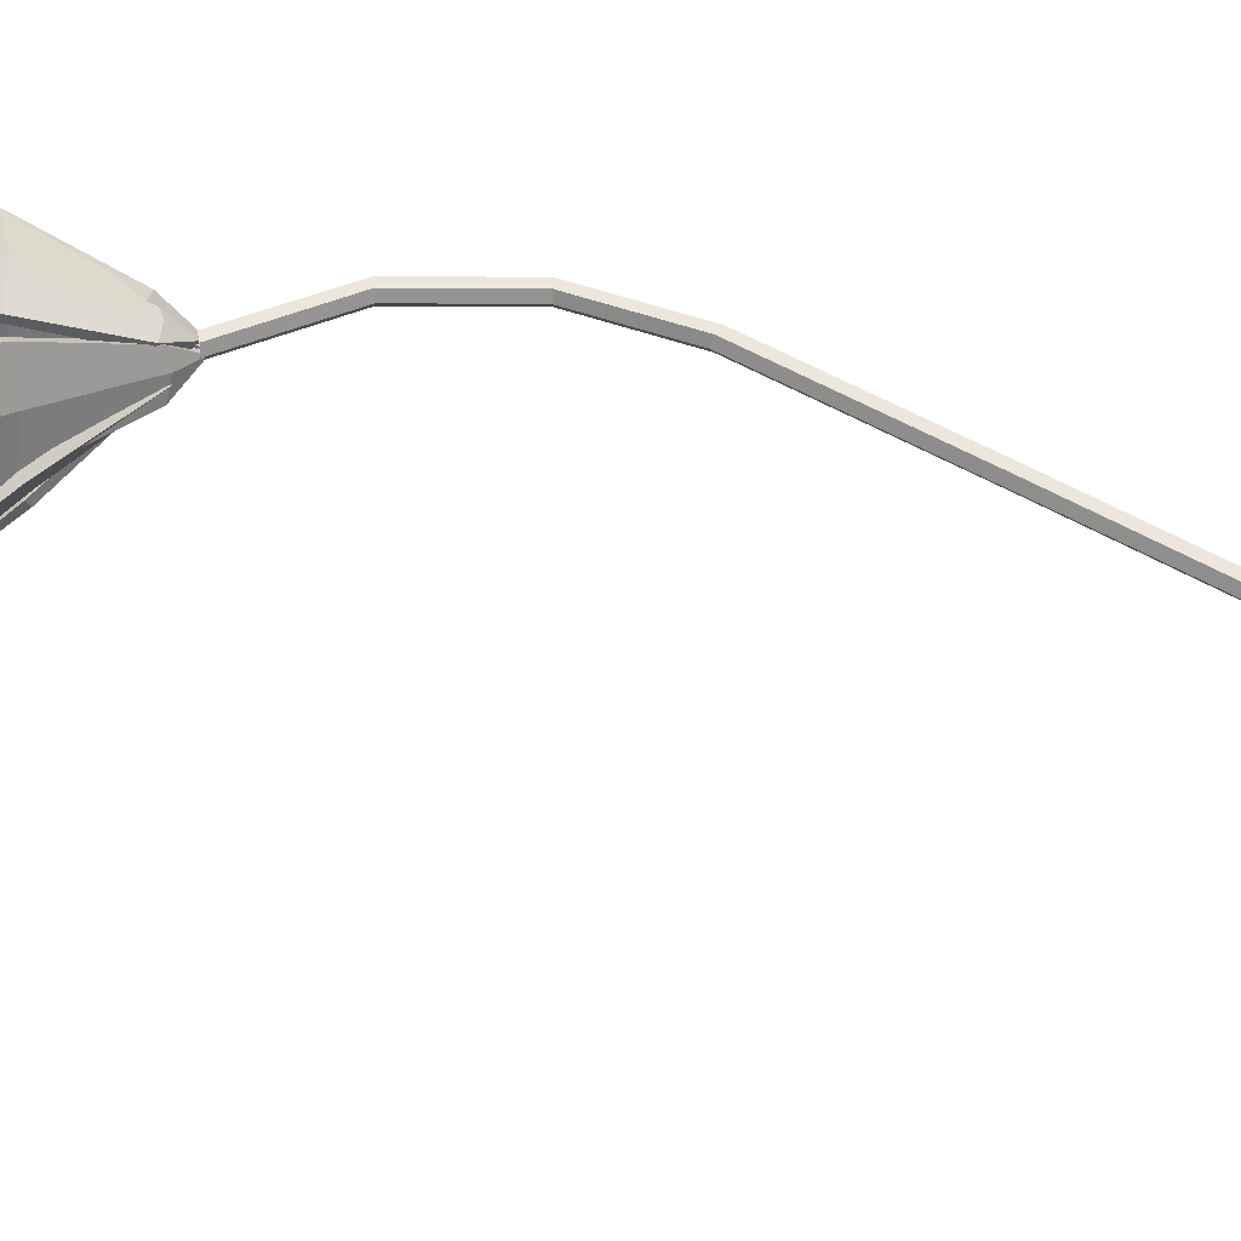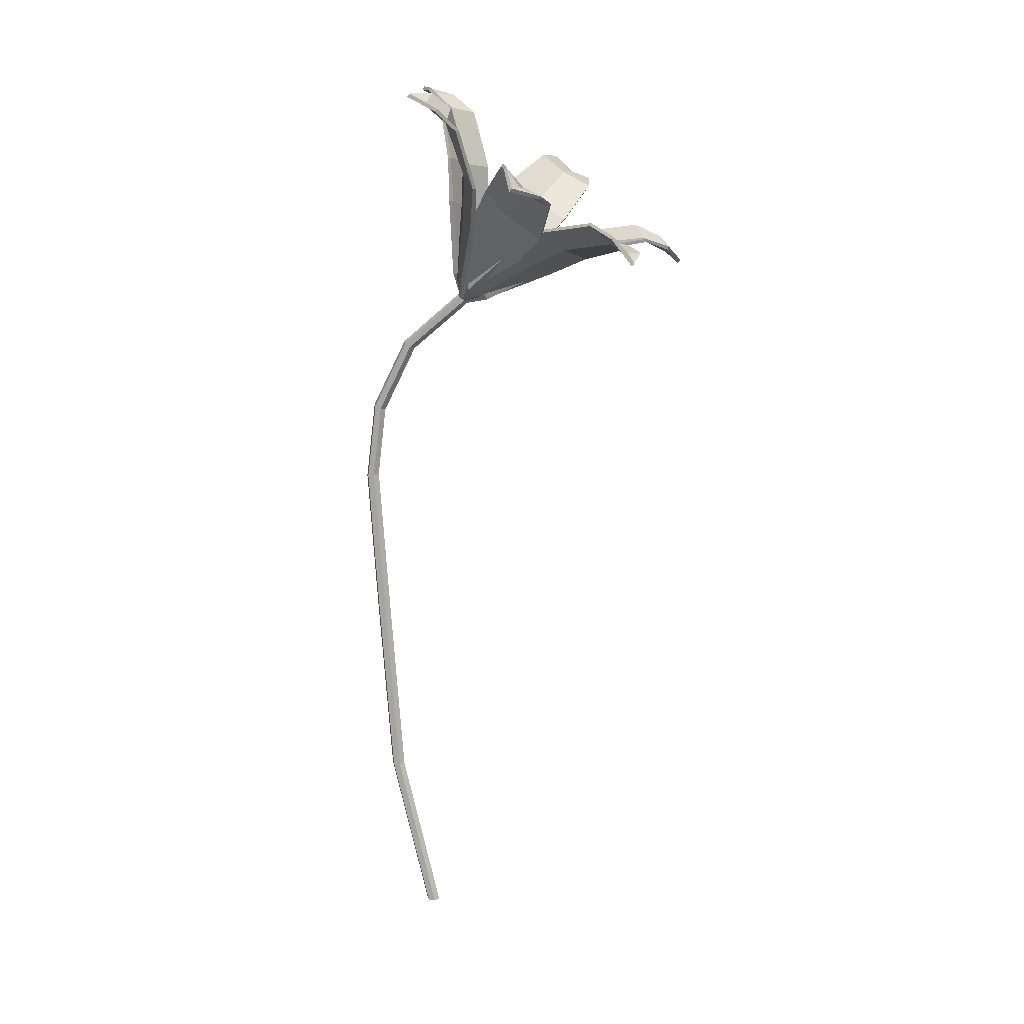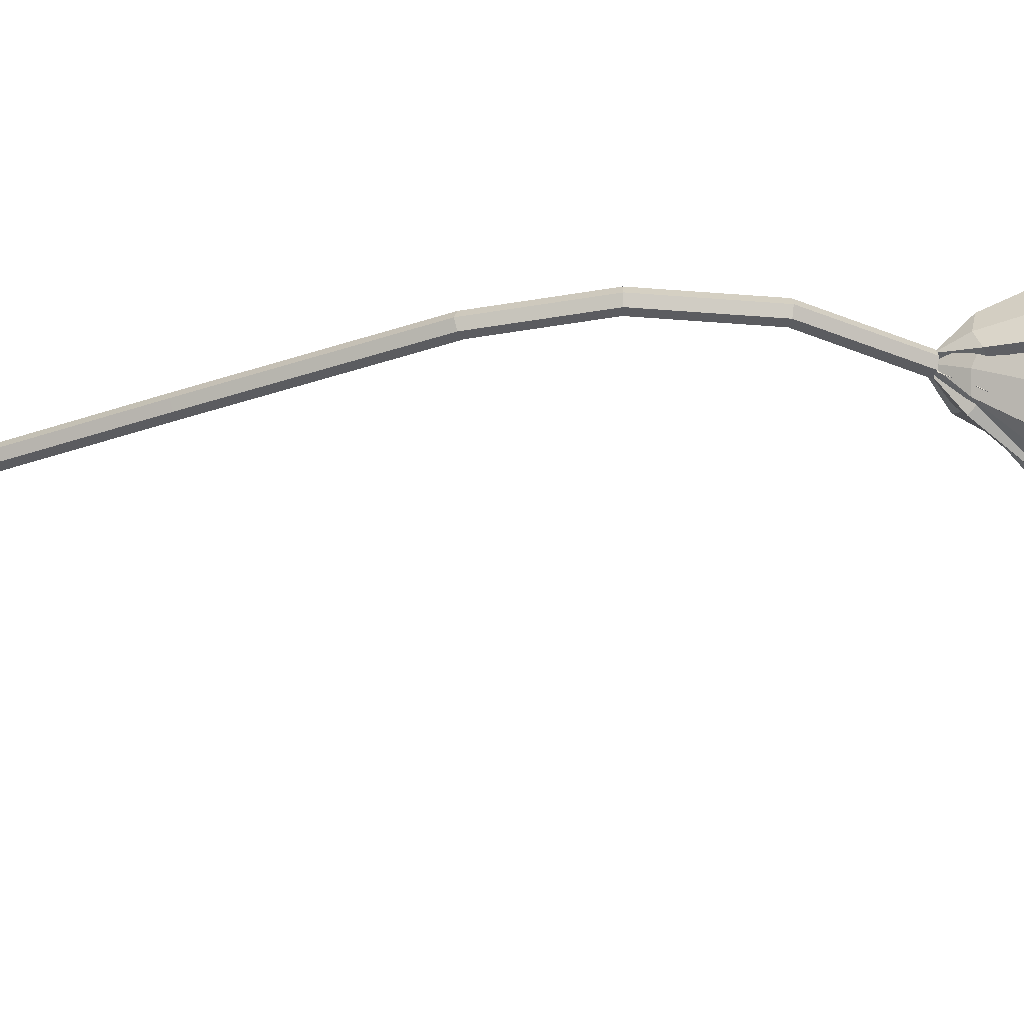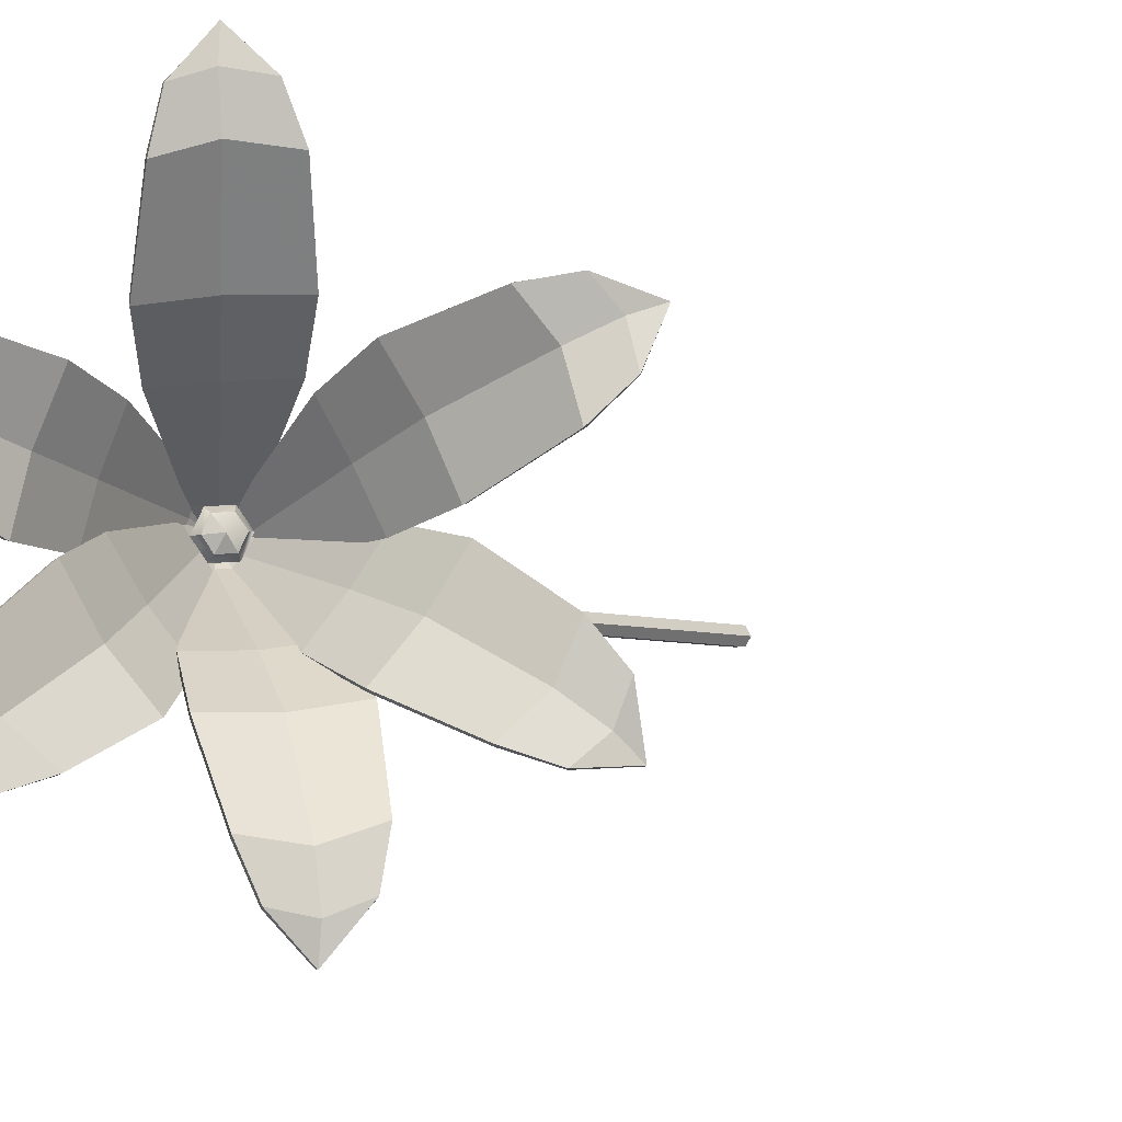
<metadata>
{"format":"obj","ext":"obj","renderer":"f3d","projection":"perspective","resolution":1024,"background":"white","views":[{"elev":52.7,"azim":-62.6,"up":"+Z"},{"elev":10.9,"azim":-162.8,"up":"+Y"},{"elev":-34.7,"azim":110.6,"up":"+Z"},{"elev":-4.5,"azim":-156.2,"up":"+Z"}]}
</metadata>
<code>
v  0.0172 0.0611 0.0002
v  0.0159 0.0611 -0.002
v  0.0215 0.1293 -0.002
v  0.0228 0.1293 0.0002
v  0.0133 0.0611 -0.002
v  0.0189 0.1293 -0.002
v  0.012 0.0611 0.0002
v  0.0175 0.1292 0.0002
v  0.0133 0.0611 0.0025
v  0.0189 0.1293 0.0025
v  0.0159 0.0611 0.0025
v  0.0215 0.1293 0.0025
v  0.0257 0.1855 -0.002
v  0.027 0.1853 0.0002
v  0.0232 0.1859 -0.002
v  0.0219 0.1861 0.0002
v  0.0232 0.1859 0.0025
v  0.0257 0.1855 0.0025
v  0.0221 0.2147 -0.002
v  0.0233 0.2152 0.0002
v  0.0198 0.2137 -0.002
v  0.0186 0.2132 0.0002
v  0.0198 0.2137 0.0025
v  0.0221 0.2147 0.0025
v  0.0087 0.241 -0.002
v  0.0098 0.2417 0.0002
v  0.0066 0.2396 -0.002
v  0.0055 0.2389 0.0002
v  0.0066 0.2396 0.0025
v  0.0087 0.241 0.0025
v  -0.0145 0.2605 -0.002
v  -0.0134 0.2612 0.0002
v  -0.0166 0.2589 -0.002
v  -0.0177 0.2582 0.0002
v  -0.0166 0.2589 0.0025
v  -0.0145 0.2605 0.0025
v  -0.0212 0.2932 0.0198
v  -0.0156 0.2689 0.0048
v  -0.019 0.2652 0.005
v  -0.0301 0.2855 0.0213
v  -0.0159 0.2603 -0.0004
v  -0.0372 0.3161 0.0603
v  -0.0425 0.3099 0.0633
v  -0.0421 0.3086 0.0703
v  -0.0347 0.3165 0.0494
v  -0.0429 0.3092 0.0529
v  -0.026 0.3057 0.0302
v  -0.0364 0.2973 0.0323
v  -0.0243 0.2632 0.0057
v  -0.0413 0.28 0.0218
v  -0.0511 0.3069 0.0617
v  -0.054 0.3038 0.0513
v  -0.0489 0.2906 0.0325
v  -0.0204 0.2922 0.0214
v  -0.0147 0.2679 0.0069
v  -0.0152 0.2595 0.0012
v  -0.0412 0.3073 0.0702
v  -0.0364 0.315 0.0605
v  -0.034 0.3156 0.05
v  -0.0255 0.305 0.0312
v  -0.0234 0.2621 0.0077
v  -0.0405 0.279 0.0234
v  -0.0504 0.3058 0.0619
v  -0.0533 0.3029 0.0519
v  -0.0483 0.2899 0.0335
v  -0.0181 0.2642 0.007
v  -0.0293 0.2845 0.0228
v  -0.0418 0.3089 0.0632
v  -0.0422 0.3082 0.0532
v  -0.0358 0.2965 0.0331
v  -0.0158 0.2685 0.0001
v  -0.018 0.2667 -0.004
v  -0.0199 0.2682 -0.0028
v  -0.0183 0.2695 0.0002
v  -0.022 0.2636 -0.0036
v  -0.0228 0.2659 -0.0025
v  -0.0237 0.2623 0.001
v  -0.0241 0.265 0.0008
v  -0.0214 0.2641 0.0051
v  -0.0224 0.2663 0.0039
v  -0.0175 0.2672 0.0047
v  -0.0195 0.2686 0.0035
v  -0.022 0.2683 0.0005
v  -0.0135 0.2983 -0.005
v  -0.0143 0.2695 -0.0018
v  -0.0152 0.2677 0.0029
v  -0.0153 0.2957 0.0064
v  -0.0159 0.26 0.0011
v  0.001 0.3429 0.01
v  0.0019 0.3412 0.0184
v  0.0079 0.3439 0.0215
v  -0.0059 0.3367 0.0038
v  -0.0059 0.3352 0.0153
v  -0.0121 0.3153 -0.0041
v  -0.0142 0.3129 0.009
v  -0.0171 0.268 0.0082
v  -0.0198 0.2949 0.018
v  -0.0034 0.3405 0.026
v  -0.012 0.3334 0.0259
v  -0.0193 0.3114 0.0221
v  -0.0115 0.2982 -0.0044
v  -0.0119 0.2695 -0.0012
v  -0.0141 0.26 0.0016
v  0.0087 0.3425 0.0215
v  0.0019 0.342 0.0101
v  -0.0048 0.3361 0.004
v  -0.0109 0.315 -0.0038
v  -0.0147 0.268 0.0088
v  -0.0179 0.2948 0.0185
v  -0.0025 0.3396 0.0261
v  -0.0109 0.3328 0.0261
v  -0.0181 0.3111 0.0224
v  -0.0128 0.2676 0.0035
v  -0.0134 0.2955 0.0069
v  0.0026 0.3402 0.0185
v  -0.005 0.3344 0.0154
v  -0.013 0.3125 0.0093
v  -0.0518 0.2717 0.0007
v  -0.0246 0.2617 0.0014
v  -0.0216 0.2627 -0.0026
v  -0.0462 0.2749 -0.0093
v  -0.0148 0.2599 0.0001
v  -0.0941 0.28 -0.0231
v  -0.091 0.2804 -0.0312
v  -0.0948 0.2769 -0.0361
v  -0.0874 0.2823 -0.0144
v  -0.0835 0.2843 -0.0251
v  -0.0675 0.2774 -0.0026
v  -0.0617 0.2813 -0.0141
v  -0.02 0.2658 -0.0071
v  -0.0414 0.2811 -0.0189
v  -0.0868 0.2866 -0.0367
v  -0.0773 0.2913 -0.0332
v  -0.0556 0.2882 -0.0248
v  -0.0523 0.27 -0.0004
v  -0.0253 0.2597 0
v  -0.0153 0.2584 -0.0009
v  -0.0939 0.2756 -0.0362
v  -0.0935 0.2789 -0.0233
v  -0.0872 0.2811 -0.0149
v  -0.0676 0.2763 -0.0032
v  -0.0207 0.2638 -0.0085
v  -0.0418 0.2795 -0.0199
v  -0.0862 0.2855 -0.0369
v  -0.0771 0.2902 -0.0337
v  -0.0557 0.2871 -0.0255
v  -0.0223 0.2607 -0.0039
v  -0.0466 0.2732 -0.0103
v  -0.0903 0.2794 -0.0313
v  -0.083 0.2832 -0.0254
v  -0.0617 0.2801 -0.0147
v  -0.0421 0.2786 0.0197
v  -0.0215 0.2639 0.0056
v  -0.0227 0.2619 0.001
v  -0.0465 0.2747 0.0094
v  -0.0156 0.2593 -0.0012
v  -0.0886 0.2839 0.0347
v  -0.0926 0.2793 0.0285
v  -0.0978 0.2748 0.0308
v  -0.0787 0.2885 0.0328
v  -0.0844 0.2837 0.024
v  -0.056 0.2856 0.0265
v  -0.0616 0.2813 0.015
v  -0.0257 0.2617 -0.0038
v  -0.0518 0.2737 -0.0018
v  -0.0954 0.2805 0.0198
v  -0.088 0.2838 0.0121
v  -0.0671 0.28 0.002
v  -0.0428 0.2768 0.0204
v  -0.0224 0.2617 0.0065
v  -0.0162 0.2577 -0.0005
v  -0.0969 0.2735 0.0307
v  -0.0882 0.2827 0.0348
v  -0.0786 0.2872 0.0331
v  -0.0563 0.2844 0.0269
v  -0.0266 0.2596 -0.0029
v  -0.0524 0.2719 -0.0011
v  -0.0949 0.2793 0.0198
v  -0.0879 0.2825 0.0123
v  -0.0673 0.2788 0.0024
v  -0.0236 0.2598 0.0019
v  -0.047 0.2729 0.0101
v  -0.0919 0.2782 0.0285
v  -0.084 0.2825 0.0241
v  -0.0617 0.2801 0.0153
v  -0.028 0.2887 -0.0215
v  -0.0192 0.2656 -0.0063
v  -0.0165 0.2664 -0.0021
v  -0.0218 0.2923 -0.012
v  -0.0161 0.259 0.0007
v  -0.0197 0.333 -0.0411
v  -0.0134 0.3357 -0.0357
v  -0.0078 0.3389 -0.0389
v  -0.027 0.3253 -0.0377
v  -0.0197 0.3298 -0.0299
v  -0.0309 0.3036 -0.0292
v  -0.0238 0.3083 -0.0187
v  -0.0148 0.2695 0.0023
v  -0.0179 0.2979 -0.0016
v  -0.0127 0.3394 -0.0272
v  -0.0173 0.3341 -0.0186
v  -0.0194 0.314 -0.0065
v  -0.0262 0.2887 -0.0223
v  -0.017 0.2656 -0.0075
v  -0.0144 0.2591 -0.0002
v  -0.0068 0.3377 -0.0388
v  -0.0187 0.3322 -0.0412
v  -0.0259 0.3248 -0.038
v  -0.0297 0.3034 -0.0297
v  -0.0126 0.2696 0.0012
v  -0.0161 0.2978 -0.0025
v  -0.0117 0.3386 -0.0273
v  -0.0162 0.3336 -0.0189
v  -0.0182 0.3138 -0.0071
v  -0.0143 0.2665 -0.0033
v  -0.02 0.2922 -0.0129
v  -0.0126 0.3348 -0.0357
v  -0.0187 0.3291 -0.0301
v  -0.0227 0.308 -0.0191
v  -0.0451 0.2766 -0.0168
v  -0.0209 0.264 -0.0046
v  -0.0184 0.2652 -0.0048
v  -0.0352 0.2828 -0.0185
v  -0.0152 0.2597 0.0006
v  -0.0643 0.3013 -0.0547
v  -0.057 0.3047 -0.0579
v  -0.0563 0.3044 -0.0651
v  -0.0649 0.2984 -0.044
v  -0.0556 0.3042 -0.0477
v  -0.0561 0.2856 -0.0261
v  -0.0451 0.2931 -0.0283
v  -0.0164 0.2676 -0.0051
v  -0.0265 0.2918 -0.0189
v  -0.0514 0.3119 -0.0562
v  -0.047 0.313 -0.046
v  -0.0349 0.303 -0.0285
v  -0.0445 0.2756 -0.0185
v  -0.0206 0.2634 -0.0058
v  -0.0148 0.2588 -0.0011
v  -0.0553 0.3031 -0.0651
v  -0.0636 0.3003 -0.055
v  -0.0643 0.2975 -0.0447
v  -0.0557 0.2849 -0.0271
v  -0.0161 0.2671 -0.0063
v  -0.026 0.2908 -0.0206
v  -0.0506 0.3109 -0.0565
v  -0.0464 0.3121 -0.0467
v  -0.0345 0.3023 -0.0295
v  -0.018 0.2646 -0.006
v  -0.0346 0.2818 -0.0201
v  -0.0562 0.3037 -0.058
v  -0.0549 0.3033 -0.0481
v  -0.0446 0.2924 -0.0292
v  0.0019 0.0014 0.0002
v  0.0006 0.0014 -0.002
v  -0.002 0.0014 -0.002
v  -0.0033 0.0014 0.0002
v  -0.002 0.0014 0.0025
v  0.0006 0.0014 0.0025
o Cylinder031
g Cylinder031
f 1 2 3
f 3 4 1
f 2 5 6
f 6 3 2
f 5 7 8
f 8 6 5
f 7 9 10
f 10 8 7
f 9 11 12
f 12 10 9
f 11 1 4
f 4 12 11
f 4 3 13
f 13 14 4
f 3 6 15
f 15 13 3
f 6 8 16
f 16 15 6
f 8 10 17
f 17 16 8
f 10 12 18
f 18 17 10
f 12 4 14
f 14 18 12
f 14 13 19
f 19 20 14
f 13 15 21
f 21 19 13
f 15 16 22
f 22 21 15
f 16 17 23
f 23 22 16
f 17 18 24
f 24 23 17
f 18 14 20
f 20 24 18
f 20 19 25
f 25 26 20
f 19 21 27
f 27 25 19
f 21 22 28
f 28 27 21
f 22 23 29
f 29 28 22
f 23 24 30
f 30 29 23
f 24 20 26
f 26 30 24
f 26 25 31
f 31 32 26
f 25 27 33
f 33 31 25
f 27 28 34
f 34 33 27
f 28 29 35
f 35 34 28
f 29 30 36
f 36 35 29
f 30 26 32
f 32 36 30
f 37 38 39
f 39 40 37
f 38 41 39
f 42 43 44
f 42 45 46
f 46 43 42
f 45 47 48
f 48 46 45
f 47 37 40
f 40 48 47
f 39 41 49
f 40 39 49
f 49 50 40
f 43 51 44
f 43 46 52
f 52 51 43
f 46 48 53
f 53 52 46
f 48 40 50
f 50 53 48
f 38 37 54
f 54 55 38
f 41 38 55
f 55 56 41
f 42 44 57
f 57 58 42
f 45 42 58
f 58 59 45
f 47 45 59
f 59 60 47
f 37 47 60
f 60 54 37
f 49 41 56
f 56 61 49
f 50 49 61
f 61 62 50
f 44 51 63
f 63 57 44
f 51 52 64
f 64 63 51
f 52 53 65
f 65 64 52
f 53 50 62
f 62 65 53
f 61 56 66
f 62 61 66
f 66 67 62
f 63 68 57
f 63 64 69
f 69 68 63
f 64 65 70
f 70 69 64
f 65 62 67
f 67 70 65
f 55 54 67
f 67 66 55
f 55 66 56
f 58 57 68
f 59 58 68
f 68 69 59
f 60 59 69
f 69 70 60
f 54 60 70
f 70 67 54
f 71 72 73
f 73 74 71
f 72 75 76
f 76 73 72
f 75 77 78
f 78 76 75
f 77 79 80
f 80 78 77
f 79 81 82
f 82 80 79
f 81 71 74
f 74 82 81
f 78 80 83
f 83 80 82
f 74 73 83
f 83 76 78
f 73 76 83
f 74 83 82
f 84 85 86
f 86 87 84
f 85 88 86
f 89 90 91
f 89 92 93
f 93 90 89
f 92 94 95
f 95 93 92
f 94 84 87
f 87 95 94
f 86 88 96
f 87 86 96
f 96 97 87
f 90 98 91
f 90 93 99
f 99 98 90
f 93 95 100
f 100 99 93
f 95 87 97
f 97 100 95
f 85 84 101
f 101 102 85
f 88 85 102
f 102 103 88
f 89 91 104
f 104 105 89
f 92 89 105
f 105 106 92
f 94 92 106
f 106 107 94
f 84 94 107
f 107 101 84
f 96 88 103
f 103 108 96
f 97 96 108
f 108 109 97
f 91 98 110
f 110 104 91
f 98 99 111
f 111 110 98
f 99 100 112
f 112 111 99
f 100 97 109
f 109 112 100
f 108 103 113
f 109 108 113
f 113 114 109
f 110 115 104
f 110 111 116
f 116 115 110
f 111 112 117
f 117 116 111
f 112 109 114
f 114 117 112
f 102 101 114
f 114 113 102
f 102 113 103
f 105 104 115
f 106 105 115
f 115 116 106
f 107 106 116
f 116 117 107
f 101 107 117
f 117 114 101
f 118 119 120
f 120 121 118
f 119 122 120
f 123 124 125
f 123 126 127
f 127 124 123
f 126 128 129
f 129 127 126
f 128 118 121
f 121 129 128
f 120 122 130
f 121 120 130
f 130 131 121
f 124 132 125
f 124 127 133
f 133 132 124
f 127 129 134
f 134 133 127
f 129 121 131
f 131 134 129
f 119 118 135
f 135 136 119
f 122 119 136
f 136 137 122
f 123 125 138
f 138 139 123
f 126 123 139
f 139 140 126
f 128 126 140
f 140 141 128
f 118 128 141
f 141 135 118
f 130 122 137
f 137 142 130
f 131 130 142
f 142 143 131
f 125 132 144
f 144 138 125
f 132 133 145
f 145 144 132
f 133 134 146
f 146 145 133
f 134 131 143
f 143 146 134
f 142 137 147
f 143 142 147
f 147 148 143
f 144 149 138
f 144 145 150
f 150 149 144
f 145 146 151
f 151 150 145
f 146 143 148
f 148 151 146
f 136 135 148
f 148 147 136
f 136 147 137
f 139 138 149
f 140 139 149
f 149 150 140
f 141 140 150
f 150 151 141
f 135 141 151
f 151 148 135
f 152 153 154
f 154 155 152
f 153 156 154
f 157 158 159
f 157 160 161
f 161 158 157
f 160 162 163
f 163 161 160
f 162 152 155
f 155 163 162
f 154 156 164
f 155 154 164
f 164 165 155
f 158 166 159
f 158 161 167
f 167 166 158
f 161 163 168
f 168 167 161
f 163 155 165
f 165 168 163
f 153 152 169
f 169 170 153
f 156 153 170
f 170 171 156
f 157 159 172
f 172 173 157
f 160 157 173
f 173 174 160
f 162 160 174
f 174 175 162
f 152 162 175
f 175 169 152
f 164 156 171
f 171 176 164
f 165 164 176
f 176 177 165
f 159 166 178
f 178 172 159
f 166 167 179
f 179 178 166
f 167 168 180
f 180 179 167
f 168 165 177
f 177 180 168
f 176 171 181
f 177 176 181
f 181 182 177
f 178 183 172
f 178 179 184
f 184 183 178
f 179 180 185
f 185 184 179
f 180 177 182
f 182 185 180
f 170 169 182
f 182 181 170
f 170 181 171
f 173 172 183
f 174 173 183
f 183 184 174
f 175 174 184
f 184 185 175
f 169 175 185
f 185 182 169
f 186 187 188
f 188 189 186
f 187 190 188
f 191 192 193
f 191 194 195
f 195 192 191
f 194 196 197
f 197 195 194
f 196 186 189
f 189 197 196
f 188 190 198
f 189 188 198
f 198 199 189
f 192 200 193
f 192 195 201
f 201 200 192
f 195 197 202
f 202 201 195
f 197 189 199
f 199 202 197
f 187 186 203
f 203 204 187
f 190 187 204
f 204 205 190
f 191 193 206
f 206 207 191
f 194 191 207
f 207 208 194
f 196 194 208
f 208 209 196
f 186 196 209
f 209 203 186
f 198 190 205
f 205 210 198
f 199 198 210
f 210 211 199
f 193 200 212
f 212 206 193
f 200 201 213
f 213 212 200
f 201 202 214
f 214 213 201
f 202 199 211
f 211 214 202
f 210 205 215
f 211 210 215
f 215 216 211
f 212 217 206
f 212 213 218
f 218 217 212
f 213 214 219
f 219 218 213
f 214 211 216
f 216 219 214
f 204 203 216
f 216 215 204
f 204 215 205
f 207 206 217
f 208 207 217
f 217 218 208
f 209 208 218
f 218 219 209
f 203 209 219
f 219 216 203
f 220 221 222
f 222 223 220
f 221 224 222
f 225 226 227
f 225 228 229
f 229 226 225
f 228 230 231
f 231 229 228
f 230 220 223
f 223 231 230
f 222 224 232
f 223 222 232
f 232 233 223
f 226 234 227
f 226 229 235
f 235 234 226
f 229 231 236
f 236 235 229
f 231 223 233
f 233 236 231
f 221 220 237
f 237 238 221
f 224 221 238
f 238 239 224
f 225 227 240
f 240 241 225
f 228 225 241
f 241 242 228
f 230 228 242
f 242 243 230
f 220 230 243
f 243 237 220
f 232 224 239
f 239 244 232
f 233 232 244
f 244 245 233
f 227 234 246
f 246 240 227
f 234 235 247
f 247 246 234
f 235 236 248
f 248 247 235
f 236 233 245
f 245 248 236
f 244 239 249
f 245 244 249
f 249 250 245
f 246 251 240
f 246 247 252
f 252 251 246
f 247 248 253
f 253 252 247
f 248 245 250
f 250 253 248
f 238 237 250
f 250 249 238
f 238 249 239
f 241 240 251
f 242 241 251
f 251 252 242
f 243 242 252
f 252 253 243
f 237 243 253
f 253 250 237
f 2 1 254
f 254 255 2
f 5 2 255
f 255 256 5
f 7 5 256
f 256 257 7
f 9 7 257
f 257 258 9
f 11 9 258
f 258 259 11
f 1 11 259
f 259 254 1

</code>
